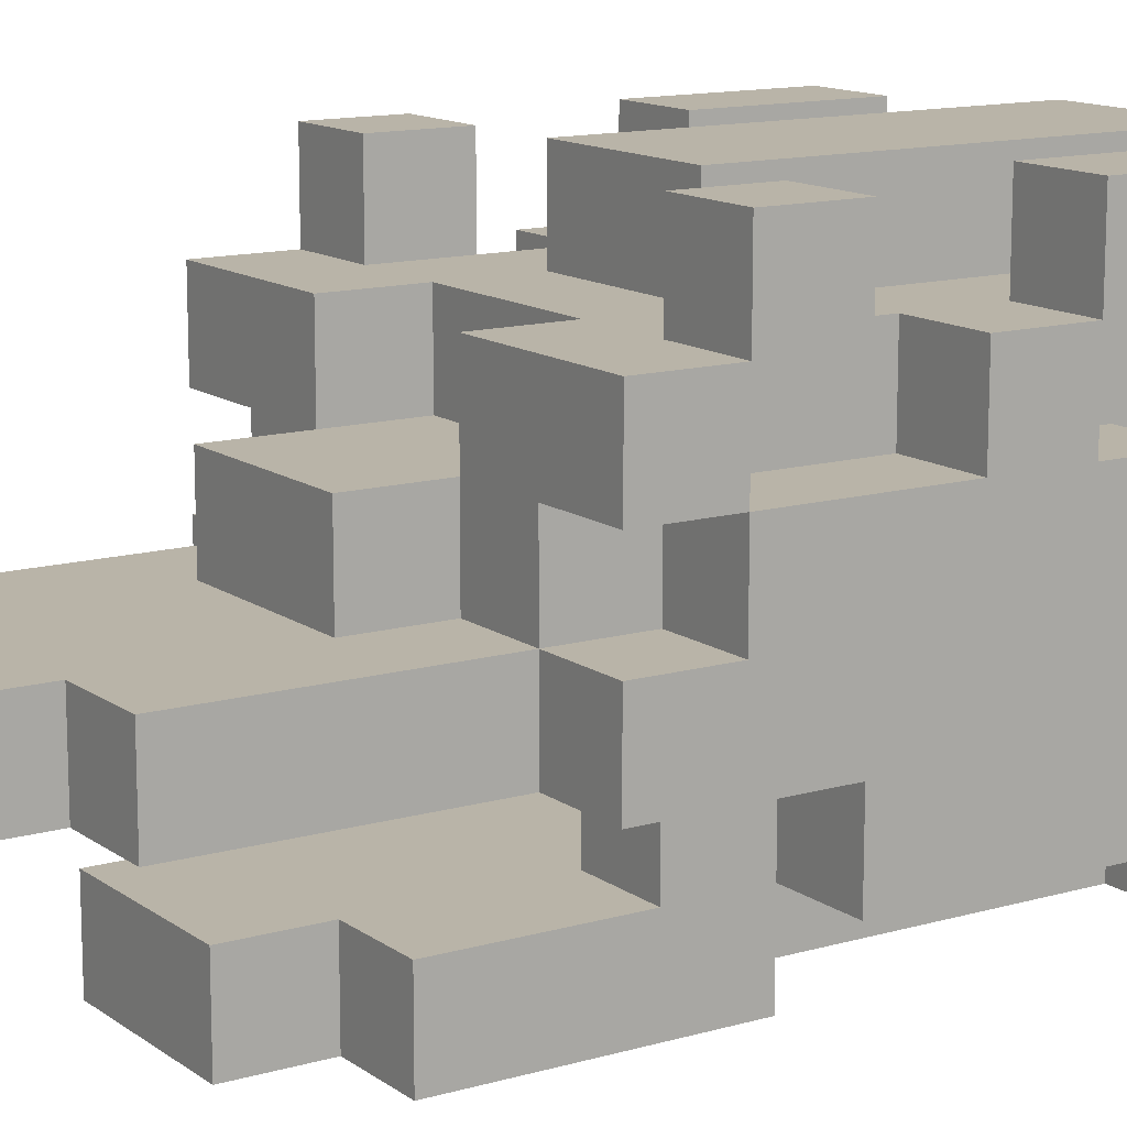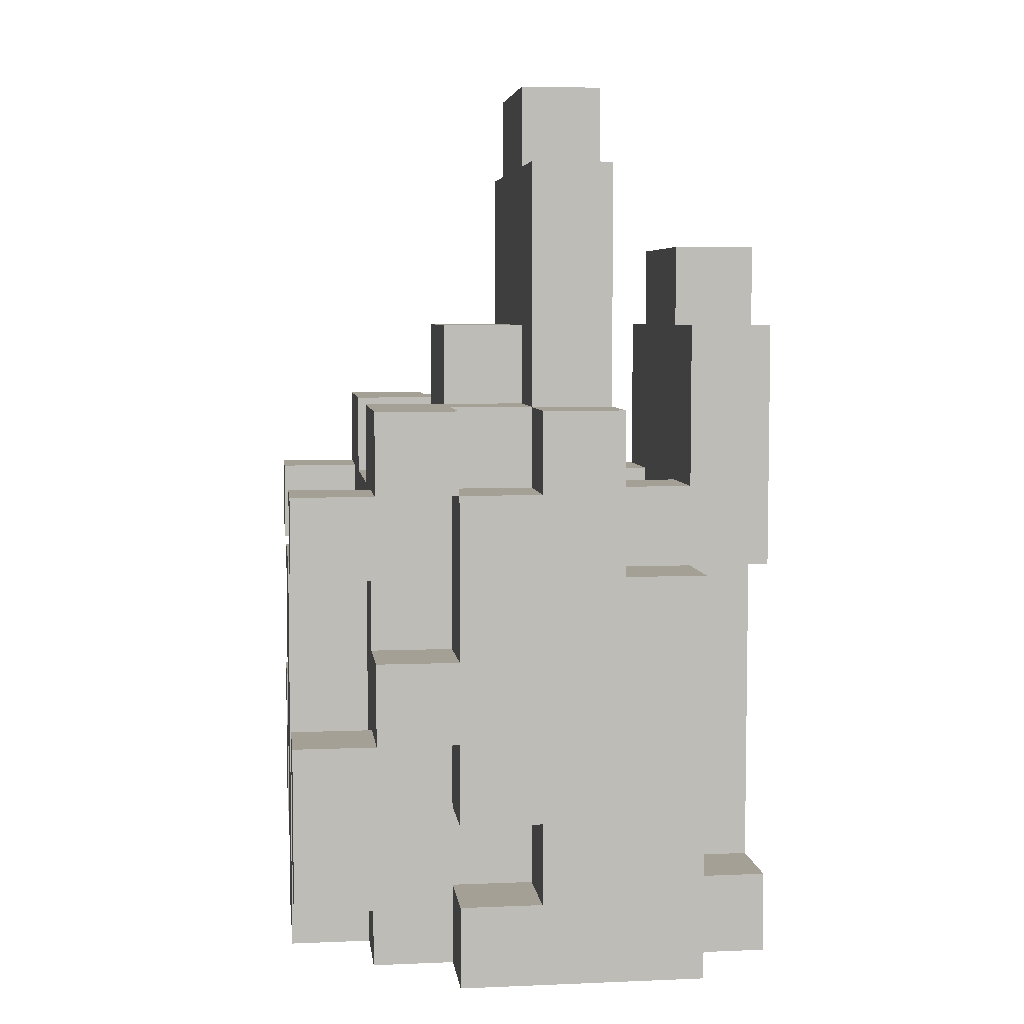
<metadata>
{"format":"obj","ext":"obj","renderer":"f3d","projection":"perspective","resolution":1024,"background":"white","views":[{"elev":13.2,"azim":56.9,"up":"+Y"},{"elev":5.7,"azim":-97.1,"up":"+Z"}]}
</metadata>
<code>
o
v -0.3 0.6 0.6
v -0.3 0.6 0.1
v -0.3 0.7 0.8
v -0.3 0.7 0.6
v -0.3 0.8 0.8
v -0.3 0.8 0.7
v -0.3 0.8 0.3
v -0.3 0.8 0.2
v -0.3 0.9 0.8
v -0.3 0.9 0.7
v -0.3 0.9 0.5
v -0.3 0.9 0.4
v -0.3 0.9 0.3
v -0.3 0.9 0.2
v -0.3 0.9 0.1
v -0.3 1 0.8
v -0.3 1 0.7
v -0.3 1 0.6
v -0.3 1 0.5
v -0.3 1 0.4
v -0.3 1 0.2
v -0.3 1.1 0.7
v -0.3 1.1 0.6
v -0.3 1.1 0.4
v -0.3 1.1 0.2
v -0.2 0.5 0.9
v -0.2 0.5 0.7
v -0.2 0.5 0.6
v -0.2 0.5 0.2
v -0.2 0.5 0.1
v -0.2 0.6 0.9
v -0.2 0.6 0.7
v -0.2 0.6 0.6
v -0.2 0.6 0.2
v -0.2 0.6 0.1
v -0.2 0.7 1.1
v -0.2 0.7 1
v -0.2 0.7 0.9
v -0.2 0.7 0.8
v -0.2 0.7 0.7
v -0.2 0.7 0.6
v -0.2 0.8 1.1
v -0.2 0.8 1
v -0.2 0.8 0.9
v -0.2 0.8 0.8
v -0.2 0.8 0.7
v -0.2 0.8 0.3
v -0.2 0.8 0.2
v -0.2 0.9 0.8
v -0.2 0.9 0.7
v -0.2 0.9 0.6
v -0.2 0.9 0.5
v -0.2 0.9 0.4
v -0.2 0.9 0.3
v -0.2 0.9 0.2
v -0.2 0.9 0.1
v -0.2 1 0.7
v -0.2 1 0.6
v -0.2 1 0.5
v -0.2 1 0.4
v -0.2 1 0.2
v -0.2 1 0.1
v -0.1 0.5 1
v -0.1 0.5 0.9
v -0.1 0.5 0.6
v -0.1 0.5 0.2
v -0.1 0.6 1
v -0.1 0.6 0.9
v -0.1 0.6 0.6
v -0.1 0.6 0.2
v -0.1 0.7 1.2
v -0.1 0.7 1.1
v -0.1 0.8 1.2
v -0.1 0.8 1.1
v -0.1 0.8 0.9
v -0.1 0.8 0.8
v -0.1 0.9 0.9
v -0.1 0.9 0.8
v -0.1 1 0.6
v -0.1 1 0.1
v -0.1 1.1 0.6
v -0.1 1.1 0.1
v 0.1 0.6 0.7
v 0.1 0.6 0.6
v 0.1 0.7 0.7
v 0.1 0.7 0.6
v 0.1 0.9 0.8
v 0.1 0.9 0.7
v 0.1 1 0.8
v 0.1 1 0.7
v 0.2 1 0.7
v 0.2 1 0.6
v 0.2 1 0.4
v 0.2 1 0.2
v 0.2 1.1 0.7
v 0.2 1.1 0.6
v 0.2 1.1 0.4
v 0.2 1.1 0.2
v -0.2 1 0.7
v -0.2 1 0.6
v -0.2 1 0.4
v -0.2 1 0.2
v -0.2 1.1 0.7
v -0.2 1.1 0.6
v -0.2 1.1 0.4
v -0.2 1.1 0.2
v -0.1 0.6 0.7
v -0.1 0.6 0.6
v -0.1 0.7 0.7
v -0.1 0.7 0.6
v -0.1 0.9 0.8
v -0.1 0.9 0.7
v -0.1 1 0.8
v -0.1 1 0.7
v 0.1 0.5 1
v 0.1 0.5 0.9
v 0.1 0.5 0.6
v 0.1 0.5 0.2
v 0.1 0.6 1
v 0.1 0.6 0.9
v 0.1 0.6 0.6
v 0.1 0.6 0.2
v 0.1 0.7 1.2
v 0.1 0.7 1.1
v 0.1 0.8 1.2
v 0.1 0.8 1.1
v 0.1 0.8 0.9
v 0.1 0.8 0.8
v 0.1 0.9 0.9
v 0.1 0.9 0.8
v 0.1 1 0.6
v 0.1 1 0.1
v 0.1 1.1 0.6
v 0.1 1.1 0.1
v 0.2 0.5 0.9
v 0.2 0.5 0.7
v 0.2 0.5 0.6
v 0.2 0.5 0.2
v 0.2 0.5 0.1
v 0.2 0.6 0.9
v 0.2 0.6 0.7
v 0.2 0.6 0.6
v 0.2 0.6 0.2
v 0.2 0.6 0.1
v 0.2 0.7 1.1
v 0.2 0.7 1
v 0.2 0.7 0.8
v 0.2 0.7 0.7
v 0.2 0.7 0.6
v 0.2 0.8 1.1
v 0.2 0.8 1
v 0.2 0.8 0.8
v 0.2 0.8 0.7
v 0.2 0.8 0.3
v 0.2 0.8 0.2
v 0.2 0.9 0.8
v 0.2 0.9 0.7
v 0.2 0.9 0.5
v 0.2 0.9 0.4
v 0.2 0.9 0.3
v 0.2 0.9 0.2
v 0.2 0.9 0.1
v 0.2 1 0.7
v 0.2 1 0.6
v 0.2 1 0.5
v 0.2 1 0.4
v 0.2 1 0.2
v 0.2 1 0.1
v 0.3 0.6 0.6
v 0.3 0.6 0.1
v 0.3 0.7 0.8
v 0.3 0.7 0.6
v 0.3 0.8 0.8
v 0.3 0.8 0.7
v 0.3 0.8 0.3
v 0.3 0.8 0.2
v 0.3 0.9 0.8
v 0.3 0.9 0.7
v 0.3 0.9 0.5
v 0.3 0.9 0.4
v 0.3 0.9 0.3
v 0.3 0.9 0.2
v 0.3 0.9 0.1
v 0.3 1 0.8
v 0.3 1 0.7
v 0.3 1 0.6
v 0.3 1 0.5
v 0.3 1 0.4
v 0.3 1 0.2
v 0.3 1.1 0.7
v 0.3 1.1 0.6
v 0.3 1.1 0.4
v 0.3 1.1 0.2
v -0.1 0.7 1.2
v -0.1 0.8 1.2
v 0.1 0.7 1.2
v 0.1 0.8 1.2
v -0.2 0.7 1.1
v -0.2 0.8 1.1
v -0.1 0.7 1.1
v -0.1 0.8 1.1
v 0.1 0.7 1.1
v 0.1 0.8 1.1
v 0.2 0.7 1.1
v 0.2 0.8 1.1
v -0.1 0.5 1
v -0.1 0.6 1
v 0.1 0.5 1
v 0.1 0.6 1
v -0.2 0.5 0.9
v -0.2 0.6 0.9
v -0.1 0.5 0.9
v -0.1 0.6 0.9
v -0.1 0.8 0.9
v -0.1 0.9 0.9
v 0 0.8 0.9
v 0 0.9 0.9
v 0.1 0.5 0.9
v 0.1 0.6 0.9
v 0.1 0.8 0.9
v 0.1 0.9 0.9
v 0.2 0.5 0.9
v 0.2 0.6 0.9
v -0.3 0.7 0.8
v -0.3 0.8 0.8
v -0.3 0.9 0.8
v -0.3 1 0.8
v -0.2 0.7 0.8
v -0.2 0.8 0.8
v -0.2 0.9 0.8
v -0.2 1 0.8
v -0.1 0.8 0.8
v -0.1 0.9 0.8
v -0.1 1 0.8
v 0.1 0.8 0.8
v 0.1 0.9 0.8
v 0.1 1 0.8
v 0.2 0.7 0.8
v 0.2 0.8 0.8
v 0.2 0.9 0.8
v 0.3 0.7 0.8
v 0.3 0.8 0.8
v 0.3 0.9 0.8
v 0.3 1 0.8
v -0.3 0.8 0.7
v -0.3 0.9 0.7
v -0.3 1 0.7
v -0.3 1.1 0.7
v -0.2 0.6 0.7
v -0.2 0.7 0.7
v -0.2 0.8 0.7
v -0.2 0.9 0.7
v -0.2 1 0.7
v -0.2 1.1 0.7
v -0.1 0.6 0.7
v -0.1 0.7 0.7
v -0.1 0.9 0.7
v -0.1 1 0.7
v 0.1 0.6 0.7
v 0.1 0.7 0.7
v 0.1 0.9 0.7
v 0.1 1 0.7
v 0.2 0.6 0.7
v 0.2 0.7 0.7
v 0.2 0.8 0.7
v 0.2 0.9 0.7
v 0.2 1 0.7
v 0.2 1.1 0.7
v 0.3 0.8 0.7
v 0.3 0.9 0.7
v 0.3 1 0.7
v 0.3 1.1 0.7
v -0.3 0.6 0.6
v -0.3 0.7 0.6
v -0.2 0.6 0.6
v -0.2 0.7 0.6
v -0.1 0.6 0.6
v -0.1 0.7 0.6
v -0.1 1 0.6
v -0.1 1.1 0.6
v 0 0.6 0.6
v 0.1 0.6 0.6
v 0.1 0.7 0.6
v 0.1 1 0.6
v 0.1 1.1 0.6
v 0.2 0.6 0.6
v 0.2 0.7 0.6
v 0.3 0.6 0.6
v 0.3 0.7 0.6
v -0.3 0.9 0.5
v -0.3 1 0.5
v -0.2 0.9 0.5
v -0.2 1 0.5
v 0.2 0.9 0.5
v 0.2 1 0.5
v 0.3 0.9 0.5
v 0.3 1 0.5
v -0.3 1 0.4
v -0.3 1.1 0.4
v -0.2 1 0.4
v -0.2 1.1 0.4
v 0.2 1 0.4
v 0.2 1.1 0.4
v 0.3 1 0.4
v 0.3 1.1 0.4
v -0.3 0.8 0.2
v -0.3 0.9 0.2
v -0.2 0.5 0.2
v -0.2 0.6 0.2
v -0.2 0.8 0.2
v -0.2 0.9 0.2
v -0.1 0.5 0.2
v -0.1 0.6 0.2
v 0.1 0.5 0.2
v 0.1 0.6 0.2
v 0.2 0.5 0.2
v 0.2 0.6 0.2
v 0.2 0.8 0.2
v 0.2 0.9 0.2
v 0.3 0.8 0.2
v 0.3 0.9 0.2
v -0.3 0.9 0.7
v -0.3 1 0.7
v -0.2 0.9 0.7
v -0.2 1 0.7
v 0.2 0.9 0.7
v 0.2 1 0.7
v 0.3 0.9 0.7
v 0.3 1 0.7
v -0.3 1 0.6
v -0.3 1.1 0.6
v -0.2 0.5 0.6
v -0.2 0.6 0.6
v -0.2 1 0.6
v -0.2 1.1 0.6
v -0.1 0.5 0.6
v -0.1 0.6 0.6
v 0.1 0.5 0.6
v 0.1 0.6 0.6
v 0.2 0.5 0.6
v 0.2 0.6 0.6
v 0.2 1 0.6
v 0.2 1.1 0.6
v 0.3 1 0.6
v 0.3 1.1 0.6
v -0.3 0.9 0.4
v -0.3 1 0.4
v -0.2 0.9 0.4
v -0.2 1 0.4
v 0.2 0.9 0.4
v 0.2 1 0.4
v 0.3 0.9 0.4
v 0.3 1 0.4
v -0.3 0.8 0.3
v -0.3 0.9 0.3
v -0.2 0.8 0.3
v -0.2 0.9 0.3
v 0.2 0.8 0.3
v 0.2 0.9 0.3
v 0.3 0.8 0.3
v 0.3 0.9 0.3
v -0.3 1 0.2
v -0.3 1.1 0.2
v -0.2 1 0.2
v -0.2 1.1 0.2
v 0.2 1 0.2
v 0.2 1.1 0.2
v 0.3 1 0.2
v 0.3 1.1 0.2
v -0.3 0.6 0.1
v -0.3 0.9 0.1
v -0.2 0.5 0.1
v -0.2 0.6 0.1
v -0.2 0.9 0.1
v -0.2 1 0.1
v -0.1 1 0.1
v -0.1 1.1 0.1
v 0.1 1 0.1
v 0.1 1.1 0.1
v 0.2 0.5 0.1
v 0.2 0.6 0.1
v 0.2 0.9 0.1
v 0.2 1 0.1
v 0.3 0.6 0.1
v 0.3 0.9 0.1
v -0.1 0.5 1
v 0.1 0.5 1
v -0.2 0.5 0.9
v -0.1 0.5 0.9
v 0.1 0.5 0.9
v 0.2 0.5 0.9
v -0.2 0.5 0.7
v -0.1 0.5 0.7
v 0 0.5 0.7
v 0.2 0.5 0.7
v -0.2 0.5 0.6
v -0.1 0.5 0.6
v 0 0.5 0.6
v 0.1 0.5 0.6
v 0.2 0.5 0.6
v -0.2 0.5 0.2
v -0.1 0.5 0.2
v 0.1 0.5 0.2
v 0.2 0.5 0.2
v -0.2 0.5 0.1
v 0.2 0.5 0.1
v -0.3 0.6 0.6
v -0.2 0.6 0.6
v -0.1 0.6 0.6
v 0.1 0.6 0.6
v 0.2 0.6 0.6
v 0.3 0.6 0.6
v -0.2 0.6 0.2
v -0.1 0.6 0.2
v 0.1 0.6 0.2
v 0.2 0.6 0.2
v -0.3 0.6 0.1
v -0.2 0.6 0.1
v 0.2 0.6 0.1
v 0.3 0.6 0.1
v -0.1 0.7 1.2
v 0.1 0.7 1.2
v -0.2 0.7 1.1
v -0.1 0.7 1.1
v 0 0.7 1.1
v 0.1 0.7 1.1
v 0.2 0.7 1.1
v -0.2 0.7 1
v -0.1 0.7 1
v 0 0.7 1
v 0.1 0.7 1
v 0.2 0.7 1
v -0.2 0.7 0.9
v -0.1 0.7 0.9
v -0.3 0.7 0.8
v -0.2 0.7 0.8
v 0.2 0.7 0.8
v 0.3 0.7 0.8
v -0.2 0.7 0.7
v -0.1 0.7 0.7
v 0.1 0.7 0.7
v 0.2 0.7 0.7
v -0.3 0.7 0.6
v -0.2 0.7 0.6
v -0.1 0.7 0.6
v 0.1 0.7 0.6
v 0.2 0.7 0.6
v 0.3 0.7 0.6
v -0.3 0.9 0.8
v -0.2 0.9 0.8
v 0.2 0.9 0.8
v 0.3 0.9 0.8
v -0.3 0.9 0.7
v -0.2 0.9 0.7
v 0.2 0.9 0.7
v 0.3 0.9 0.7
v -0.3 1 0.7
v -0.2 1 0.7
v 0.2 1 0.7
v 0.3 1 0.7
v -0.3 1 0.6
v -0.2 1 0.6
v 0.2 1 0.6
v 0.3 1 0.6
v -0.3 1 0.4
v -0.2 1 0.4
v 0.2 1 0.4
v 0.3 1 0.4
v -0.3 1 0.2
v -0.2 1 0.2
v 0.2 1 0.2
v 0.3 1 0.2
v -0.1 0.6 1
v 0.1 0.6 1
v -0.2 0.6 0.9
v -0.1 0.6 0.9
v 0.1 0.6 0.9
v 0.2 0.6 0.9
v -0.2 0.6 0.7
v -0.1 0.6 0.7
v 0 0.6 0.7
v 0.1 0.6 0.7
v 0.2 0.6 0.7
v -0.1 0.6 0.6
v 0 0.6 0.6
v 0.1 0.6 0.6
v -0.1 0.8 1.2
v 0.1 0.8 1.2
v -0.2 0.8 1.1
v -0.1 0.8 1.1
v 0 0.8 1.1
v 0.1 0.8 1.1
v 0.2 0.8 1.1
v -0.2 0.8 1
v -0.1 0.8 1
v 0 0.8 1
v 0.1 0.8 1
v 0.2 0.8 1
v -0.2 0.8 0.9
v -0.1 0.8 0.9
v 0 0.8 0.9
v 0.1 0.8 0.9
v -0.3 0.8 0.8
v -0.2 0.8 0.8
v -0.1 0.8 0.8
v 0.1 0.8 0.8
v 0.2 0.8 0.8
v 0.3 0.8 0.8
v -0.3 0.8 0.7
v -0.2 0.8 0.7
v 0.2 0.8 0.7
v 0.3 0.8 0.7
v -0.3 0.8 0.3
v -0.2 0.8 0.3
v 0.2 0.8 0.3
v 0.3 0.8 0.3
v -0.3 0.8 0.2
v -0.2 0.8 0.2
v 0.2 0.8 0.2
v 0.3 0.8 0.2
v -0.1 0.9 0.9
v 0 0.9 0.9
v 0.1 0.9 0.9
v -0.1 0.9 0.8
v 0 0.9 0.8
v 0.1 0.9 0.8
v -0.3 0.9 0.7
v -0.2 0.9 0.7
v -0.1 0.9 0.7
v 0.1 0.9 0.7
v 0.2 0.9 0.7
v 0.3 0.9 0.7
v -0.2 0.9 0.6
v -0.3 0.9 0.5
v -0.2 0.9 0.5
v 0.2 0.9 0.5
v 0.3 0.9 0.5
v -0.3 0.9 0.4
v -0.2 0.9 0.4
v 0.2 0.9 0.4
v 0.3 0.9 0.4
v -0.3 0.9 0.3
v -0.2 0.9 0.3
v 0.2 0.9 0.3
v 0.3 0.9 0.3
v -0.3 0.9 0.2
v -0.2 0.9 0.2
v 0.2 0.9 0.2
v 0.3 0.9 0.2
v -0.3 0.9 0.1
v -0.2 0.9 0.1
v 0.2 0.9 0.1
v 0.3 0.9 0.1
v -0.3 1 0.8
v -0.2 1 0.8
v -0.1 1 0.8
v 0.1 1 0.8
v 0.3 1 0.8
v -0.3 1 0.7
v -0.2 1 0.7
v -0.1 1 0.7
v 0.1 1 0.7
v 0.2 1 0.7
v 0.3 1 0.7
v -0.2 1 0.6
v -0.1 1 0.6
v 0.1 1 0.6
v 0.2 1 0.6
v -0.3 1 0.5
v -0.2 1 0.5
v 0.2 1 0.5
v 0.3 1 0.5
v -0.3 1 0.4
v -0.2 1 0.4
v 0.2 1 0.4
v 0.3 1 0.4
v -0.2 1 0.2
v 0.2 1 0.2
v -0.2 1 0.1
v -0.1 1 0.1
v 0.1 1 0.1
v 0.2 1 0.1
v -0.3 1.1 0.7
v -0.2 1.1 0.7
v 0.2 1.1 0.7
v 0.3 1.1 0.7
v -0.3 1.1 0.6
v -0.2 1.1 0.6
v -0.1 1.1 0.6
v 0.1 1.1 0.6
v 0.2 1.1 0.6
v 0.3 1.1 0.6
v -0.3 1.1 0.4
v -0.2 1.1 0.4
v 0.2 1.1 0.4
v 0.3 1.1 0.4
v -0.3 1.1 0.2
v -0.2 1.1 0.2
v 0.2 1.1 0.2
v 0.3 1.1 0.2
v -0.1 1.1 0.1
v 0.1 1.1 0.1
f 4 2 1
f 5 4 3
f 6 4 5
f 7 2 4
f 7 4 6
f 8 2 7
f 10 7 6
f 11 7 10
f 12 7 11
f 13 7 12
f 14 2 8
f 15 2 14
f 16 10 9
f 17 10 16
f 19 12 11
f 20 12 19
f 22 18 17
f 23 18 22
f 24 21 20
f 25 21 24
f 31 27 26
f 32 28 27
f 32 27 31
f 33 28 32
f 34 30 29
f 35 30 34
f 40 33 32
f 41 33 40
f 42 37 36
f 43 38 37
f 43 37 42
f 44 39 38
f 44 38 43
f 45 39 44
f 49 46 45
f 50 46 49
f 54 48 47
f 55 48 54
f 57 51 50
f 58 52 51
f 58 51 57
f 59 52 58
f 60 56 55
f 60 55 54
f 60 54 53
f 61 56 60
f 62 56 61
f 67 64 63
f 68 64 67
f 69 66 65
f 70 66 69
f 73 72 71
f 74 72 73
f 77 76 75
f 78 76 77
f 81 80 79
f 82 80 81
f 85 84 83
f 86 84 85
f 89 88 87
f 90 88 89
f 95 92 91
f 96 92 95
f 97 94 93
f 98 94 97
f 99 100 103
f 103 100 104
f 101 102 105
f 105 102 106
f 107 108 109
f 109 108 110
f 111 112 113
f 113 112 114
f 115 116 119
f 119 116 120
f 117 118 121
f 121 118 122
f 123 124 125
f 125 124 126
f 127 128 129
f 129 128 130
f 131 132 133
f 133 132 134
f 135 136 140
f 136 137 141
f 140 136 141
f 141 137 142
f 138 139 143
f 143 139 144
f 141 142 148
f 148 142 149
f 145 146 150
f 146 147 151
f 150 146 151
f 151 147 152
f 152 153 156
f 156 153 157
f 154 155 160
f 160 155 161
f 157 158 163
f 163 158 164
f 164 158 165
f 161 162 166
f 160 161 166
f 159 160 166
f 166 162 167
f 167 162 168
f 169 170 172
f 171 172 173
f 173 172 174
f 172 170 175
f 174 172 175
f 175 170 176
f 174 175 178
f 178 175 179
f 179 175 180
f 180 175 181
f 176 170 182
f 182 170 183
f 177 178 184
f 184 178 185
f 179 180 187
f 187 180 188
f 185 186 190
f 190 186 191
f 188 189 192
f 192 189 193
f 196 195 194
f 197 195 196
f 200 199 198
f 201 199 200
f 204 203 202
f 205 203 204
f 208 207 206
f 209 207 208
f 212 211 210
f 213 211 212
f 216 215 214
f 217 215 216
f 220 217 216
f 221 217 220
f 222 219 218
f 223 219 222
f 228 225 224
f 229 225 228
f 230 227 226
f 231 227 230
f 232 230 229
f 233 231 230
f 233 230 232
f 234 231 233
f 239 236 235
f 240 237 236
f 240 236 239
f 241 239 238
f 242 239 241
f 243 237 240
f 244 237 243
f 251 246 245
f 252 246 251
f 253 248 247
f 254 248 253
f 255 250 249
f 256 250 255
f 261 258 257
f 262 258 261
f 263 260 259
f 264 260 263
f 269 266 265
f 270 266 269
f 271 268 267
f 272 268 271
f 275 274 273
f 276 274 275
f 281 278 277
f 282 278 281
f 283 278 282
f 284 280 279
f 285 280 284
f 288 287 286
f 289 287 288
f 292 291 290
f 293 291 292
f 296 295 294
f 297 295 296
f 300 299 298
f 301 299 300
f 304 303 302
f 305 303 304
f 310 307 306
f 311 307 310
f 312 309 308
f 313 309 312
f 316 315 314
f 317 315 316
f 320 319 318
f 321 319 320
f 322 323 324
f 324 323 325
f 326 327 328
f 328 327 329
f 330 331 334
f 334 331 335
f 332 333 336
f 336 333 337
f 338 339 340
f 340 339 341
f 342 343 344
f 344 343 345
f 346 347 348
f 348 347 349
f 350 351 352
f 352 351 353
f 354 355 356
f 356 355 357
f 358 359 360
f 360 359 361
f 362 363 364
f 364 363 365
f 366 367 368
f 368 367 369
f 370 371 373
f 373 371 374
f 372 373 376
f 374 375 376
f 373 374 376
f 372 376 378
f 376 377 378
f 378 377 379
f 372 378 380
f 380 378 381
f 381 378 382
f 382 378 383
f 381 382 384
f 384 382 385
f 389 387 386
f 390 387 389
f 392 389 388
f 392 391 390
f 392 390 389
f 393 391 392
f 394 391 393
f 395 391 394
f 396 393 392
f 397 394 393
f 397 393 396
f 398 395 394
f 398 394 397
f 399 395 398
f 400 395 399
f 402 398 397
f 402 399 398
f 403 399 402
f 405 402 401
f 405 404 403
f 405 403 402
f 406 404 405
f 413 408 407
f 413 409 408
f 414 409 413
f 415 412 411
f 415 411 410
f 416 412 415
f 417 413 407
f 418 413 417
f 419 412 416
f 420 412 419
f 424 422 421
f 425 422 424
f 426 422 425
f 428 424 423
f 429 425 424
f 429 424 428
f 430 426 425
f 430 425 429
f 431 427 426
f 431 426 430
f 432 427 431
f 433 429 428
f 434 430 429
f 434 429 433
f 434 431 430
f 434 432 431
f 436 434 433
f 437 432 434
f 437 434 436
f 439 437 436
f 439 438 437
f 439 436 435
f 440 438 439
f 441 438 440
f 442 438 441
f 443 439 435
f 444 439 443
f 445 441 440
f 446 441 445
f 447 438 442
f 448 438 447
f 453 450 449
f 454 450 453
f 455 452 451
f 456 452 455
f 461 458 457
f 462 458 461
f 463 460 459
f 464 460 463
f 469 466 465
f 470 466 469
f 471 468 467
f 472 468 471
f 473 474 476
f 476 474 477
f 475 476 479
f 477 478 479
f 476 477 479
f 479 478 480
f 480 478 481
f 481 478 482
f 482 478 483
f 480 481 484
f 481 482 485
f 484 481 485
f 485 482 486
f 487 488 490
f 490 488 491
f 491 488 492
f 489 490 494
f 490 491 495
f 494 490 495
f 491 492 496
f 495 491 496
f 492 493 497
f 496 492 497
f 497 493 498
f 494 495 499
f 495 496 500
f 499 495 500
f 496 497 500
f 497 498 500
f 500 498 501
f 501 498 502
f 499 500 504
f 504 500 505
f 502 498 506
f 506 498 507
f 503 504 509
f 509 504 510
f 507 508 511
f 511 508 512
f 513 514 517
f 517 514 518
f 515 516 519
f 519 516 520
f 521 522 524
f 522 523 525
f 524 522 525
f 525 523 526
f 524 525 529
f 525 526 529
f 529 526 530
f 527 528 533
f 527 533 534
f 534 533 535
f 531 532 536
f 536 532 537
f 538 539 542
f 542 539 543
f 540 541 544
f 544 541 545
f 546 547 550
f 550 547 551
f 548 549 552
f 552 549 553
f 554 555 559
f 555 556 560
f 559 555 560
f 560 556 561
f 557 558 562
f 562 558 563
f 563 558 564
f 560 561 565
f 562 563 566
f 565 561 566
f 561 562 566
f 566 563 567
f 567 563 568
f 565 566 570
f 567 568 571
f 569 570 573
f 570 566 574
f 573 570 574
f 571 572 575
f 567 571 575
f 575 572 576
f 574 566 577
f 567 575 578
f 577 566 579
f 579 566 580
f 567 578 581
f 581 578 582
f 583 584 587
f 587 584 588
f 585 586 591
f 591 586 592
f 593 594 597
f 597 594 598
f 595 596 599
f 599 596 600
f 589 590 601
f 601 590 602

</code>
